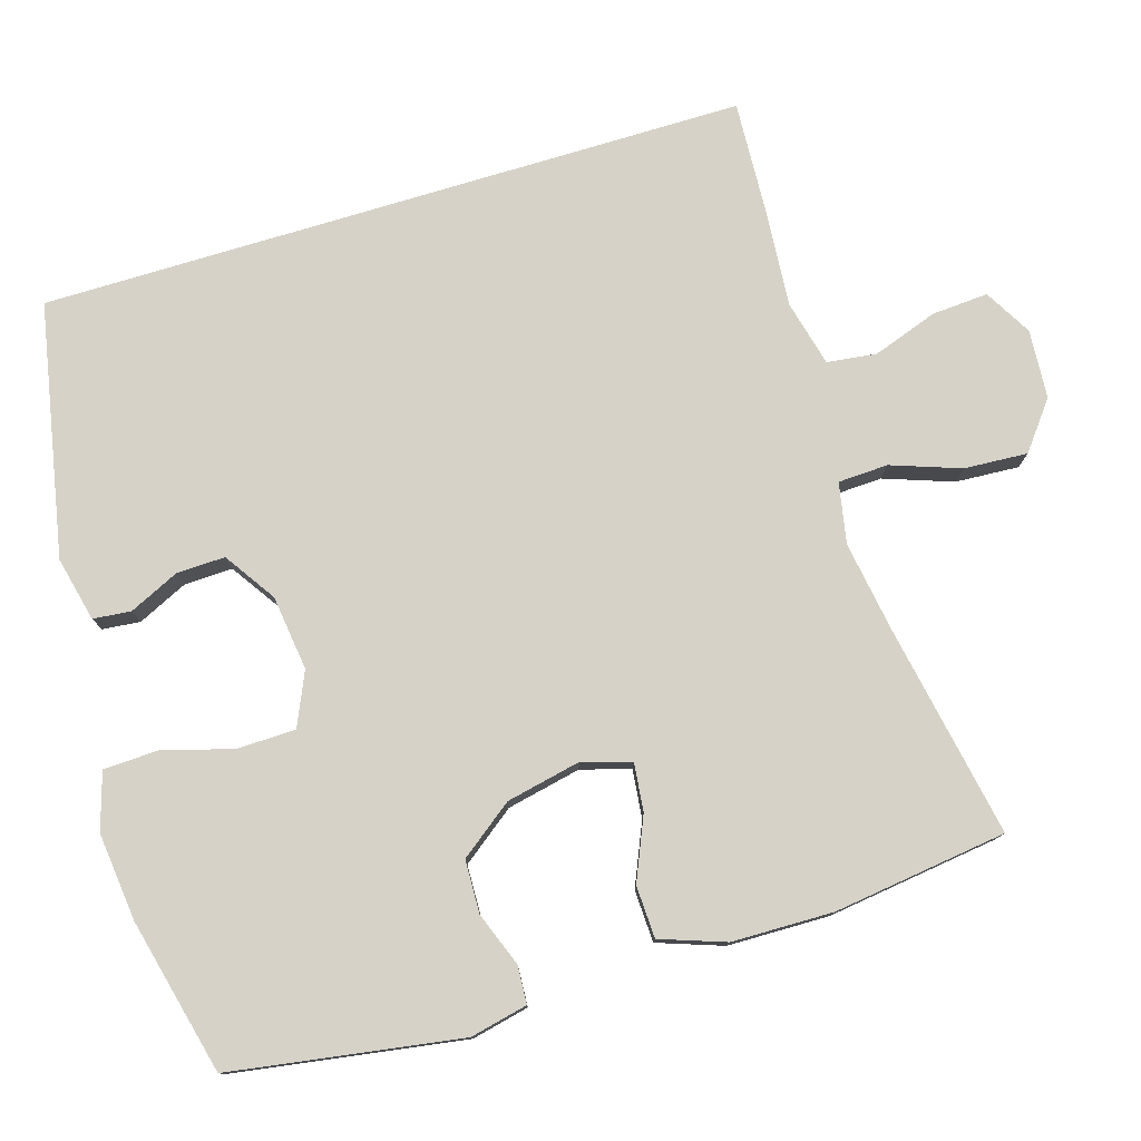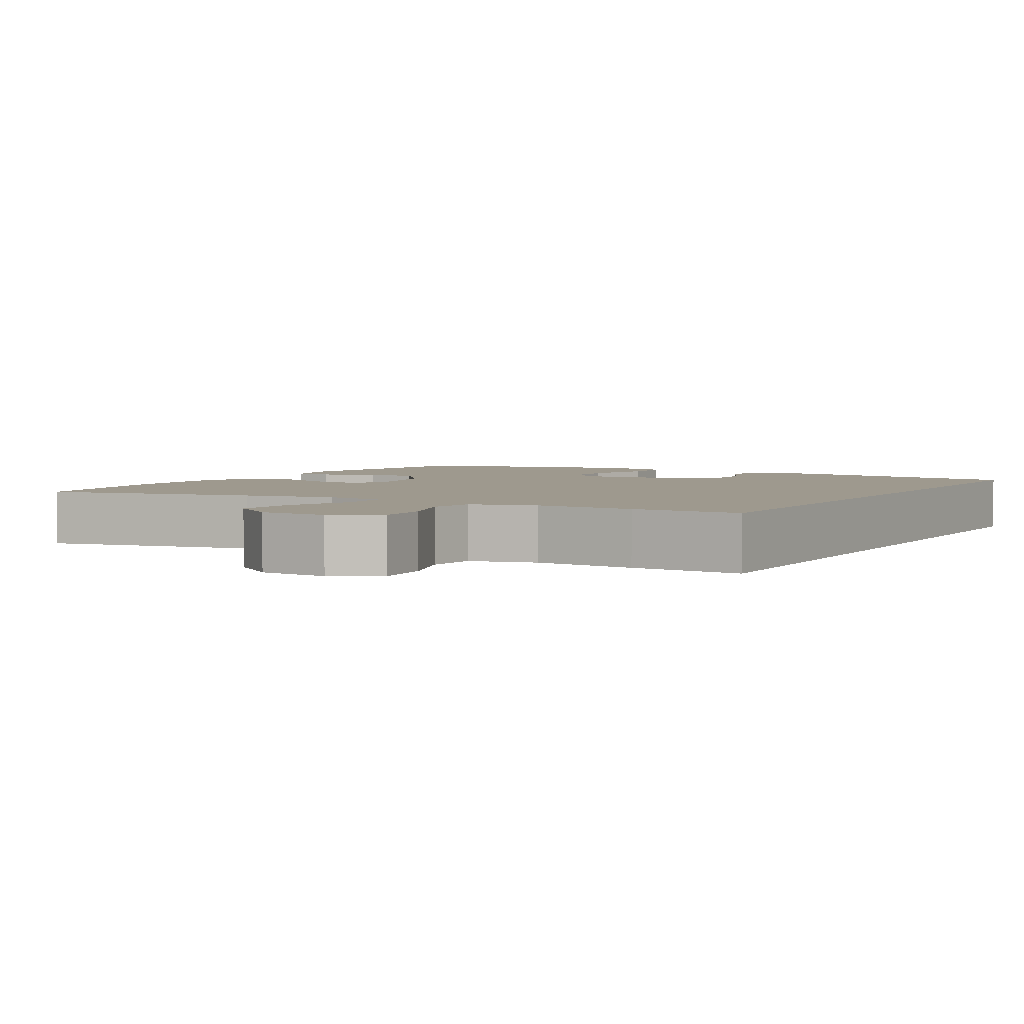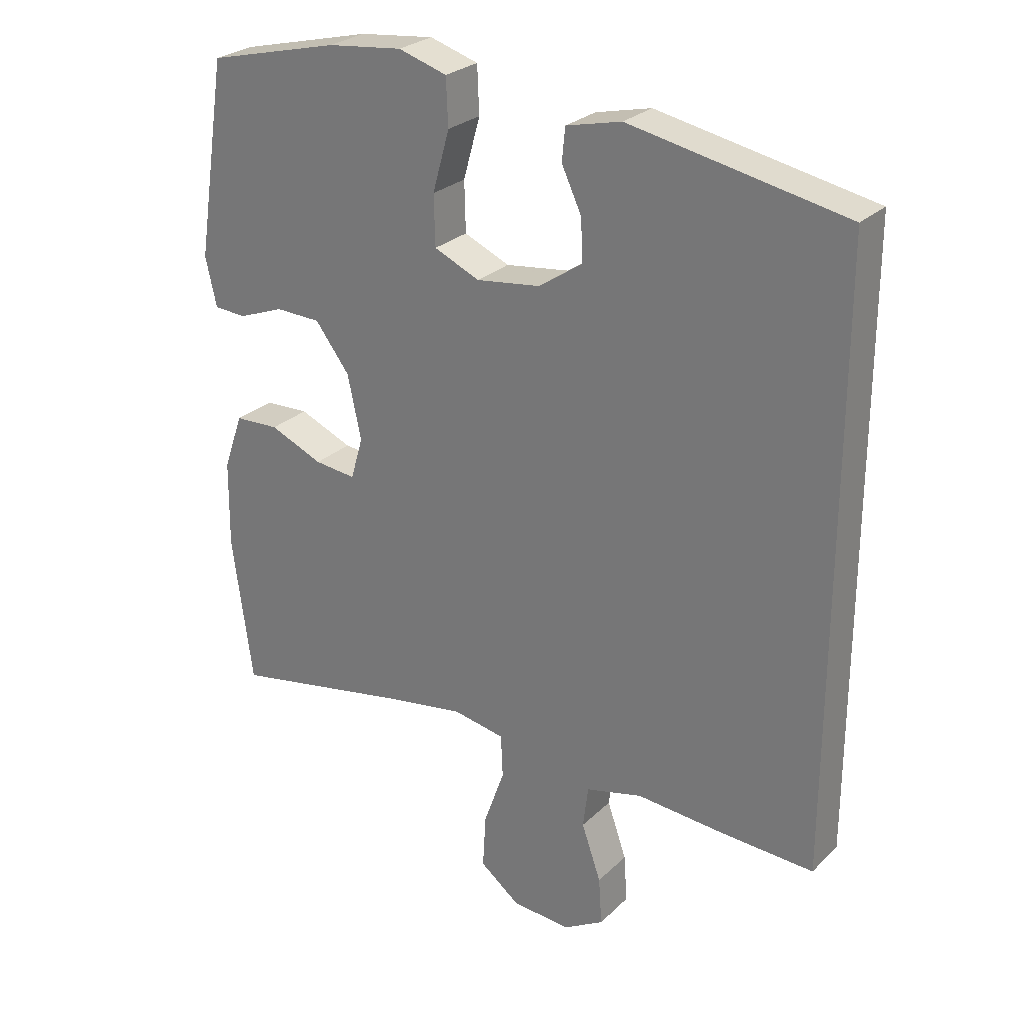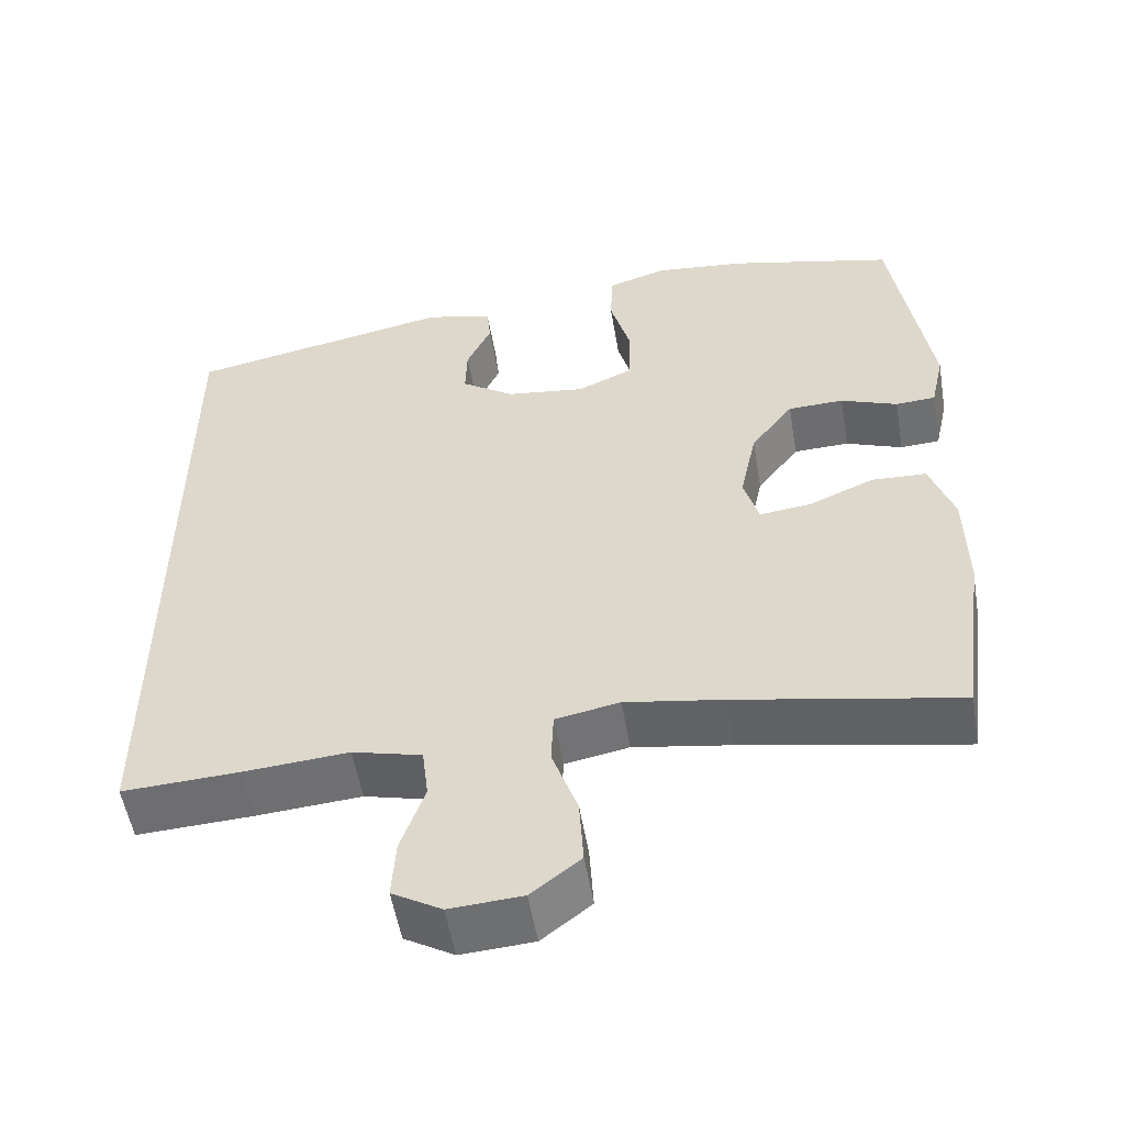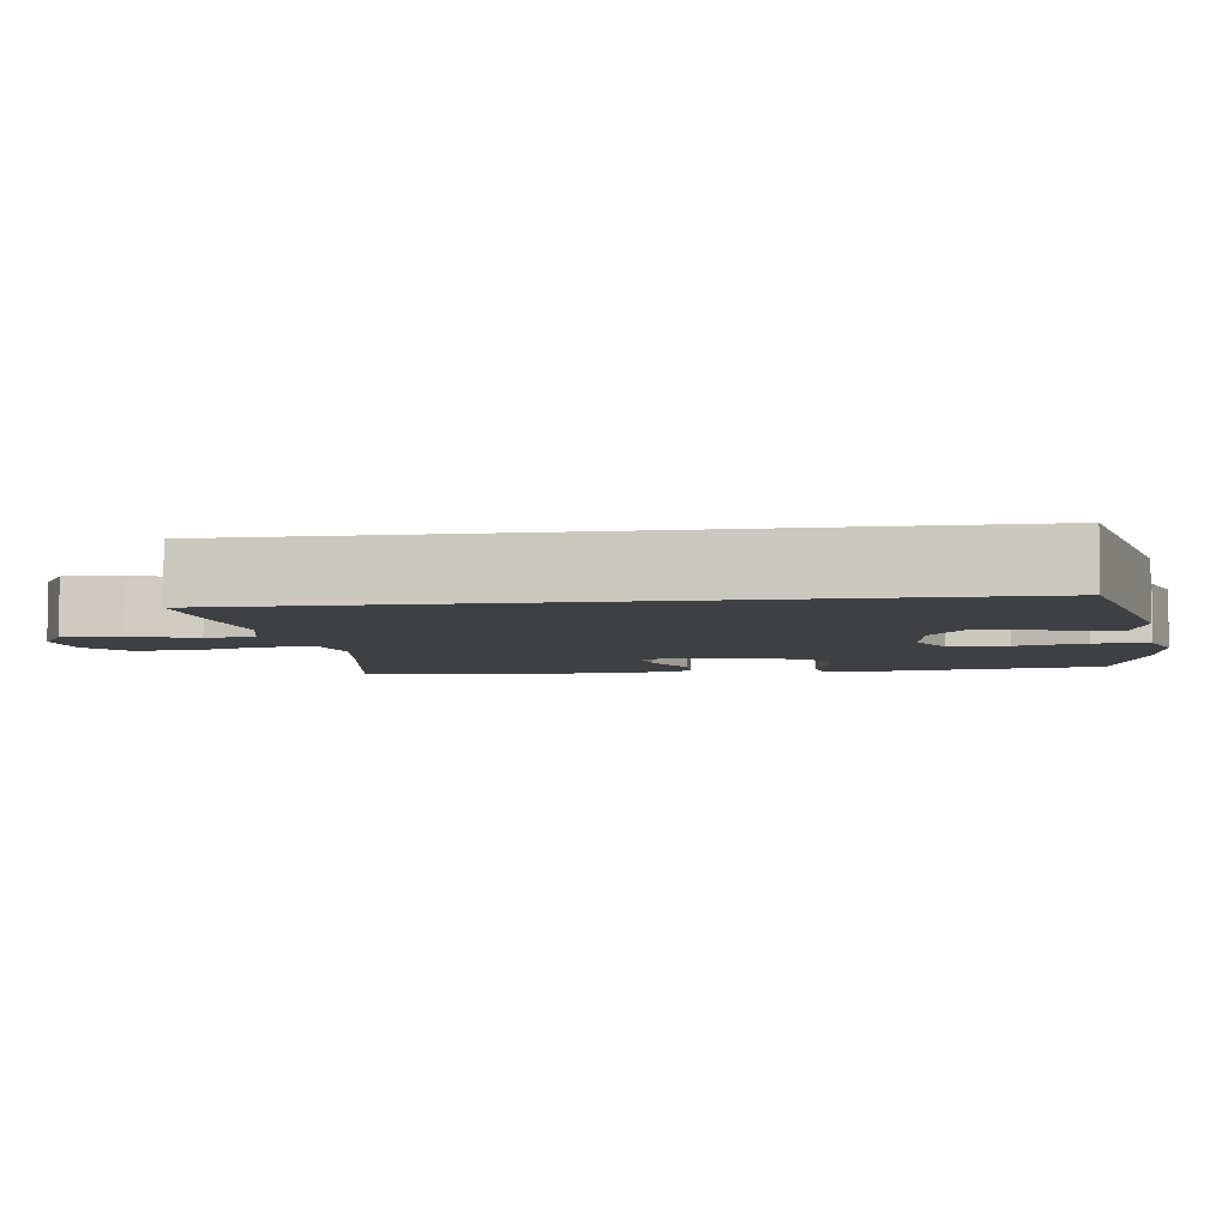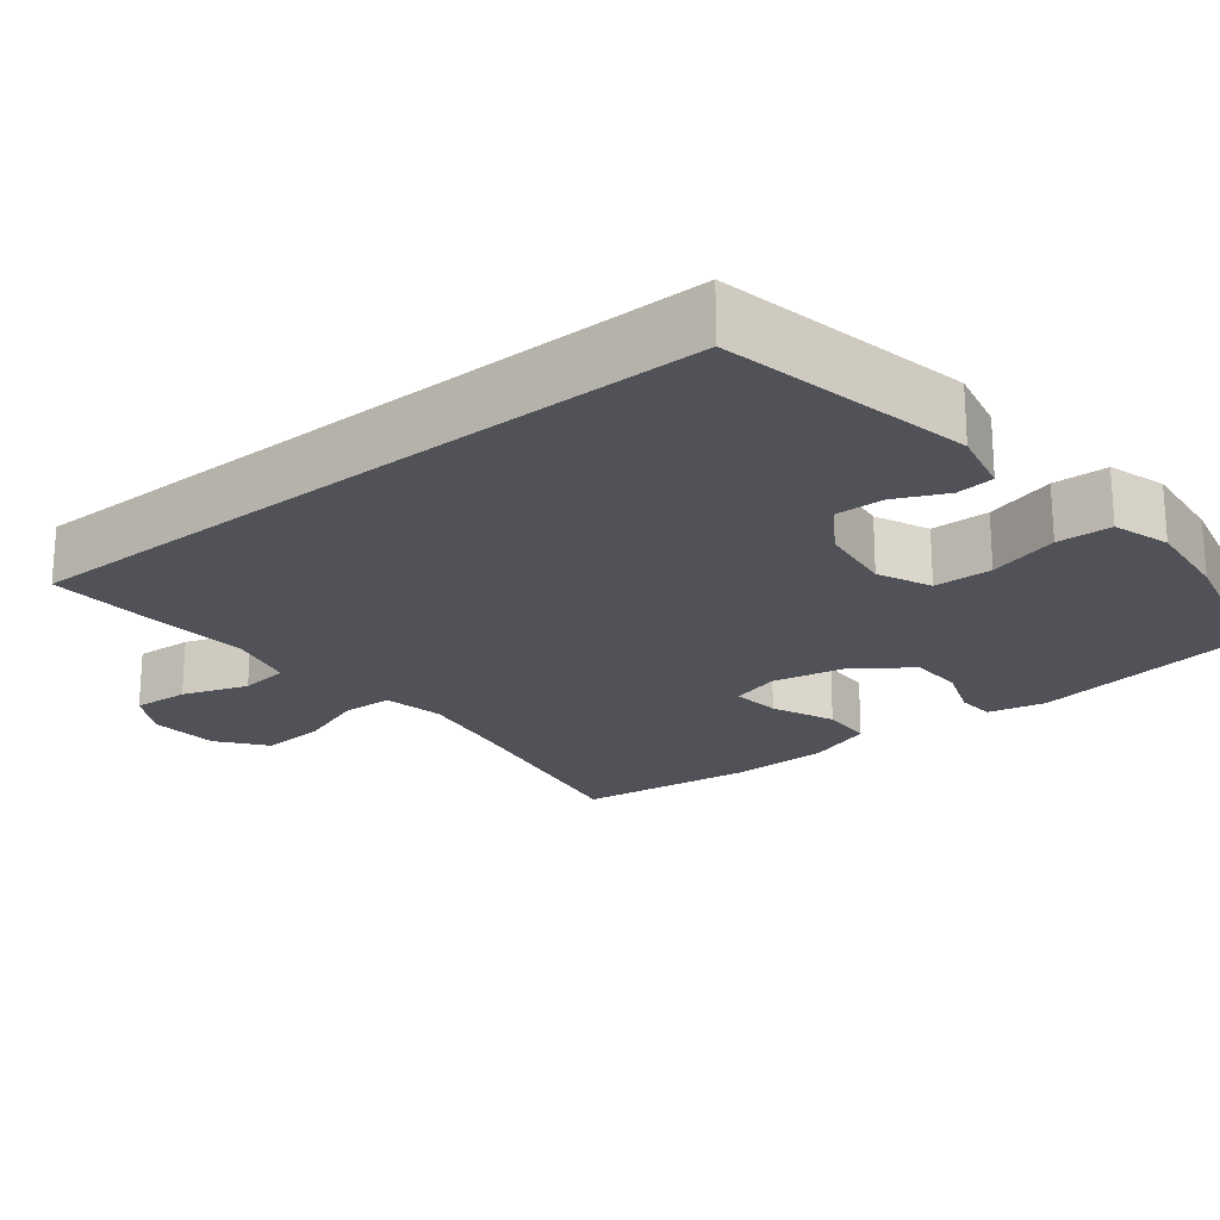
<metadata>
{"format":"obj","ext":"obj","renderer":"f3d","projection":"perspective","resolution":1024,"background":"white","views":[{"elev":78.0,"azim":73.2,"up":"+Y"},{"elev":3.5,"azim":-150.4,"up":"+Y"},{"elev":26.7,"azim":-145.2,"up":"+Z"},{"elev":-53.7,"azim":9.6,"up":"+Z"},{"elev":-5.1,"azim":-81.8,"up":"+Y"},{"elev":-21.6,"azim":-51.2,"up":"+Y"}]}
</metadata>
<code>
v 0.5 0.07 0.5
v 0.547 0.07 0.197
v 0.53 0.07 0.121
v 0.48 0.07 0.118
v 0.409 0.07 0.145
v 0.339 0.07 0.143
v 0.286 0.07 0.073
v 0.265 0.07 -0.025
v 0.284 0.07 -0.09
v 0.348 0.07 -0.083
v 0.43 0.07 -0.048
v 0.499 0.07 -0.051
v 0.529 0.07 -0.137
v 0.531 0.07 -0.271
v 0.5 0.07 -0.5
v 0.221 0.07 -0.447
v 0.099 0.07 -0.427
v 0.019 0.07 -0.442
v 0.016 0.07 -0.508
v 0.048 0.07 -0.599
v 0.053 0.07 -0.683
v -0.009 0.07 -0.731
v -0.1 0.07 -0.737
v -0.162 0.07 -0.701
v -0.157 0.07 -0.627
v -0.127 0.07 -0.541
v -0.135 0.07 -0.476
v -0.222 0.07 -0.454
v -0.354 0.07 -0.464
v -0.5 0.07 -0.471
v -0.5 0.07 0.46
v -0.168 0.07 0.525
v -0.083 0.07 0.505
v -0.078 0.07 0.455
v -0.109 0.07 0.389
v -0.111 0.07 0.325
v -0.044 0.07 0.28
v 0.055 0.07 0.267
v 0.125 0.07 0.298
v 0.127 0.07 0.375
v 0.101 0.07 0.468
v 0.104 0.07 0.54
v 0.179 0.07 0.563
v 0.295 0.07 0.55
v 0.5 0 0.5
v 0.547 0 0.197
v 0.53 0 0.121
v 0.48 0 0.118
v 0.409 0 0.145
v 0.339 0 0.143
v 0.286 0 0.073
v 0.265 0 -0.025
v 0.284 0 -0.09
v 0.348 0 -0.083
v 0.43 0 -0.048
v 0.499 0 -0.051
v 0.529 0 -0.137
v 0.531 0 -0.271
v 0.5 0 -0.5
v 0.221 0 -0.447
v 0.099 0 -0.427
v 0.019 0 -0.442
v 0.016 0 -0.508
v 0.048 0 -0.599
v 0.053 0 -0.683
v -0.009 0 -0.731
v -0.1 0 -0.737
v -0.162 0 -0.701
v -0.157 0 -0.627
v -0.127 0 -0.541
v -0.135 0 -0.476
v -0.222 0 -0.454
v -0.354 0 -0.464
v -0.5 0 -0.471
v -0.5 0 0.46
v -0.168 0 0.525
v -0.083 0 0.505
v -0.078 0 0.455
v -0.109 0 0.389
v -0.111 0 0.325
v -0.044 0 0.28
v 0.055 0 0.267
v 0.125 0 0.298
v 0.127 0 0.375
v 0.101 0 0.468
v 0.104 0 0.54
v 0.179 0 0.563
v 0.295 0 0.55
f 3 4 5
f 2 3 5
f 1 2 5
f 44 1 5
f 43 44 5
f 42 43 5
f 41 42 5
f 40 41 5
f 39 40 5 6
f 38 39 6 7
f 37 38 7 8
f 36 37 8 9
f 33 34 35
f 32 33 35
f 31 32 35
f 31 35 36
f 30 31 36
f 29 30 36
f 28 29 36
f 27 28 36 9
f 24 25 26
f 23 24 26
f 22 23 26
f 21 22 26
f 20 21 26
f 19 20 26
f 18 19 26 27
f 14 15 16
f 13 14 16
f 12 13 16
f 11 12 16
f 10 11 16
f 10 16 17
f 18 27 9 10
f 10 17 18
f 49 48 47
f 49 47 46
f 49 46 45
f 49 45 88
f 49 88 87
f 49 87 86
f 49 86 85
f 49 85 84
f 50 49 84 83
f 51 50 83 82
f 52 51 82 81
f 53 52 81 80
f 79 78 77
f 79 77 76
f 79 76 75
f 80 79 75
f 80 75 74
f 80 74 73
f 80 73 72
f 53 80 72 71
f 70 69 68
f 70 68 67
f 70 67 66
f 70 66 65
f 70 65 64
f 70 64 63
f 71 70 63 62
f 60 59 58
f 60 58 57
f 60 57 56
f 60 56 55
f 60 55 54
f 61 60 54
f 54 53 71 62
f 62 61 54
f 1 45 46 2
f 2 46 47 3
f 3 47 48 4
f 4 48 49 5
f 5 49 50 6
f 6 50 51 7
f 7 51 52 8
f 8 52 53 9
f 9 53 54 10
f 10 54 55 11
f 11 55 56 12
f 12 56 57 13
f 13 57 58 14
f 14 58 59 15
f 15 59 60 16
f 16 60 61 17
f 17 61 62 18
f 18 62 63 19
f 19 63 64 20
f 20 64 65 21
f 21 65 66 22
f 22 66 67 23
f 23 67 68 24
f 24 68 69 25
f 25 69 70 26
f 26 70 71 27
f 27 71 72 28
f 28 72 73 29
f 29 73 74 30
f 30 74 75 31
f 31 75 76 32
f 32 76 77 33
f 33 77 78 34
f 34 78 79 35
f 35 79 80 36
f 36 80 81 37
f 37 81 82 38
f 38 82 83 39
f 39 83 84 40
f 40 84 85 41
f 41 85 86 42
f 42 86 87 43
f 43 87 88 44
f 44 88 45 1

</code>
